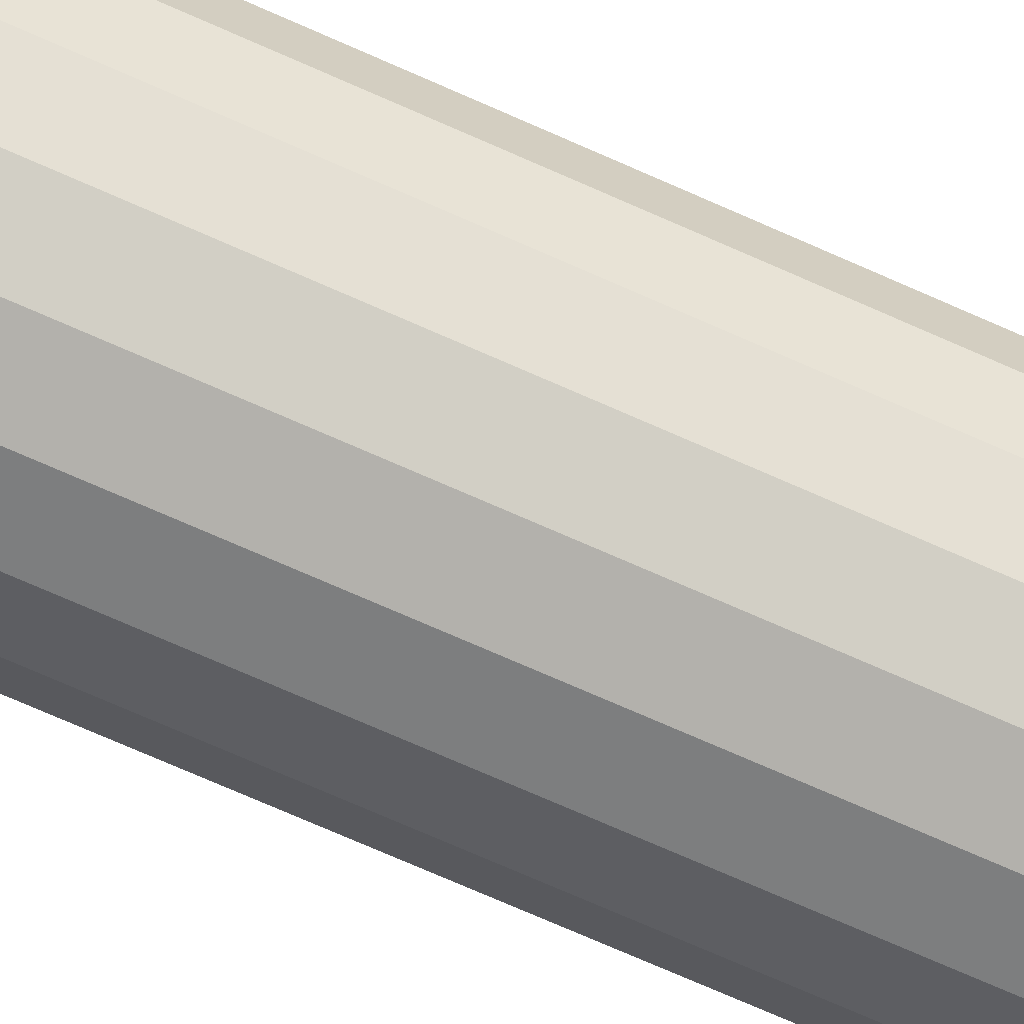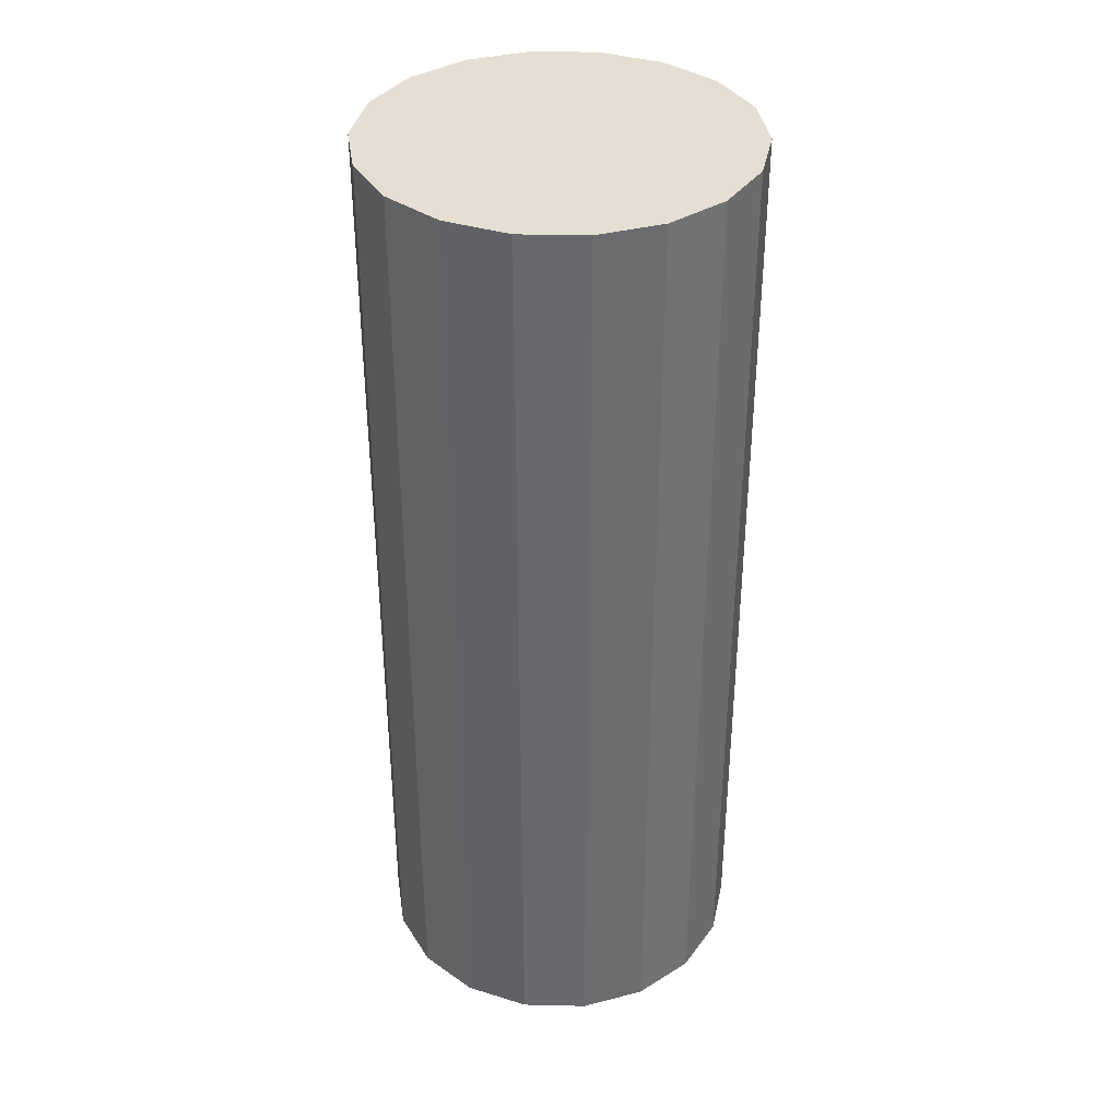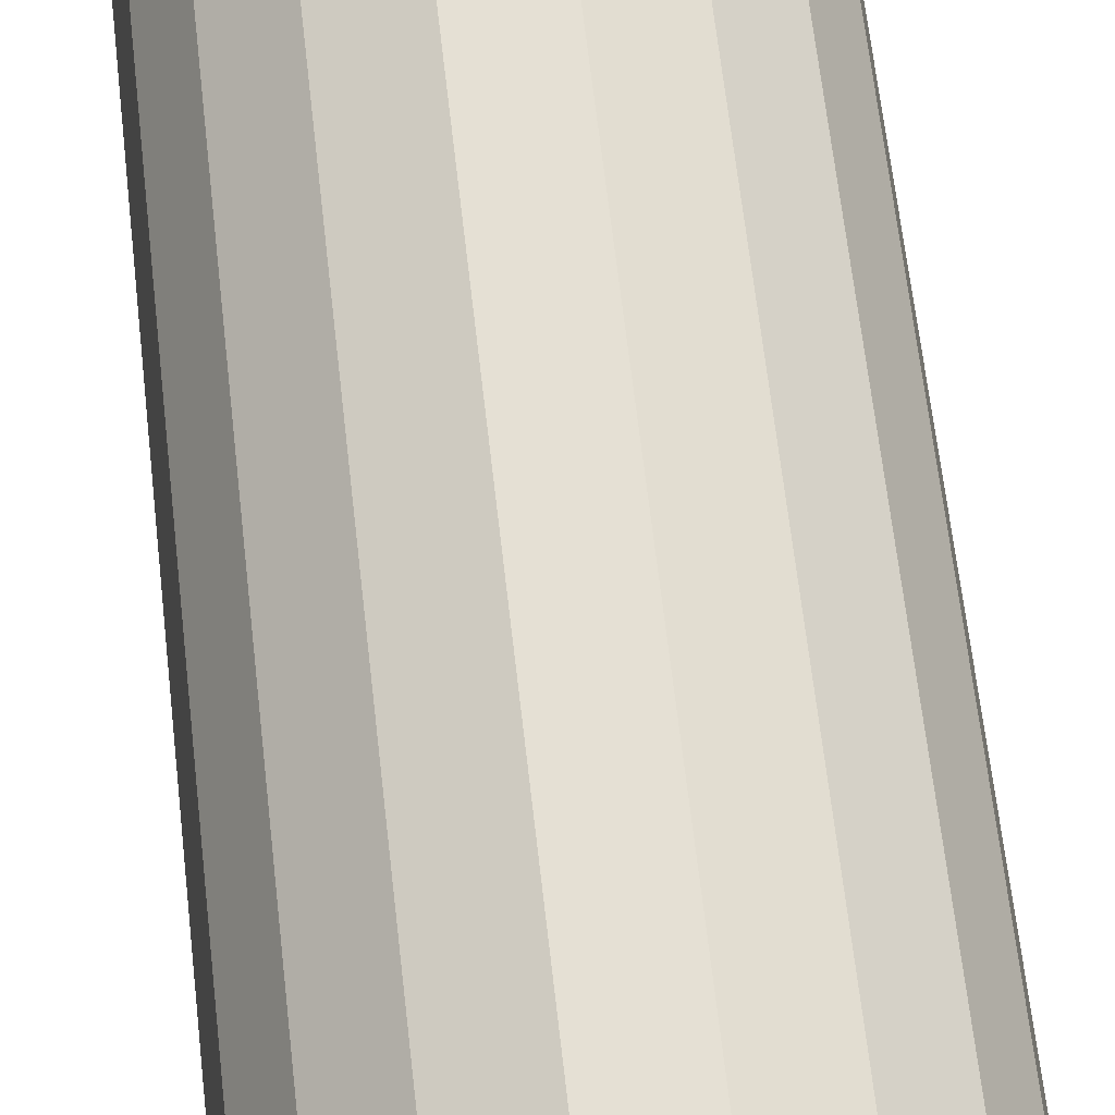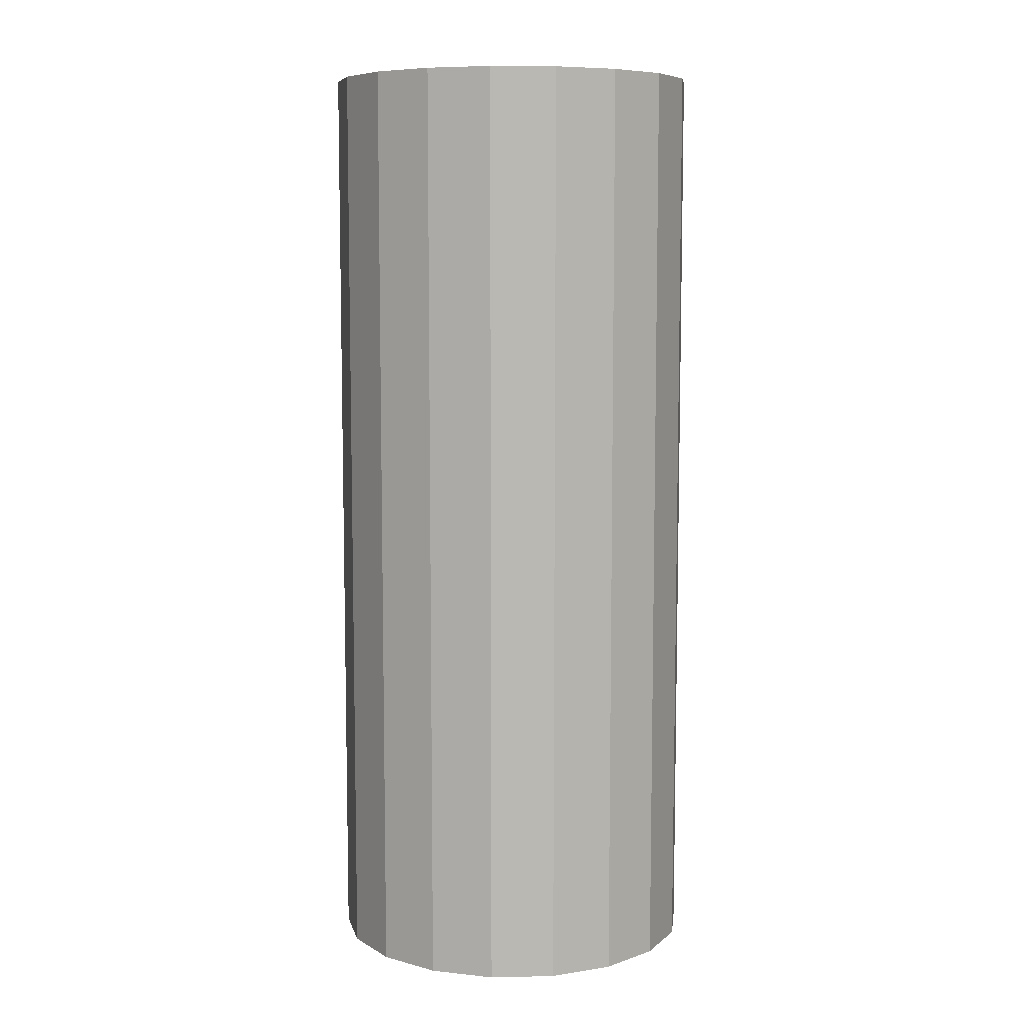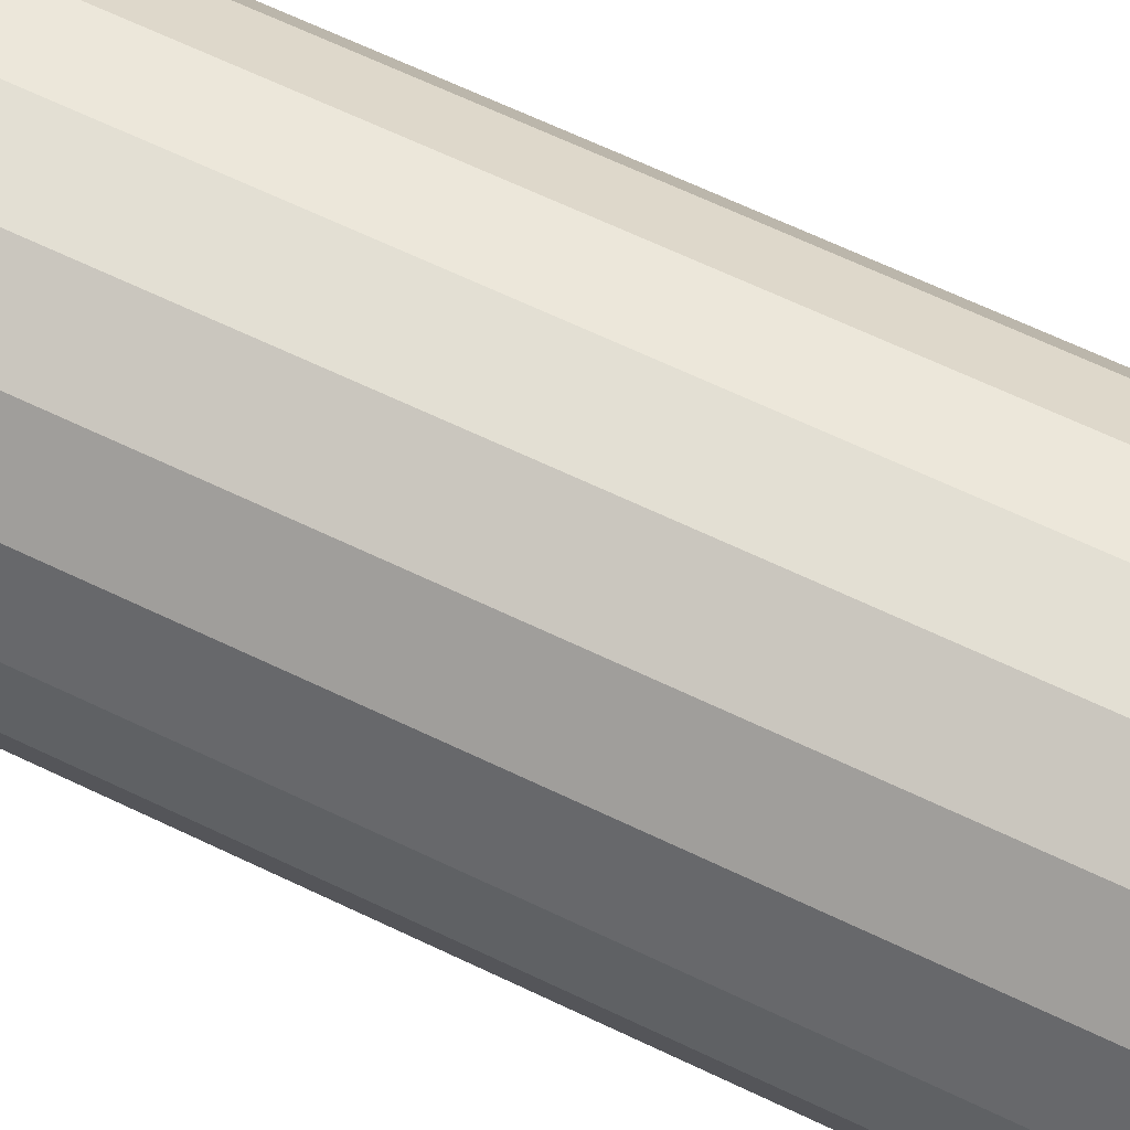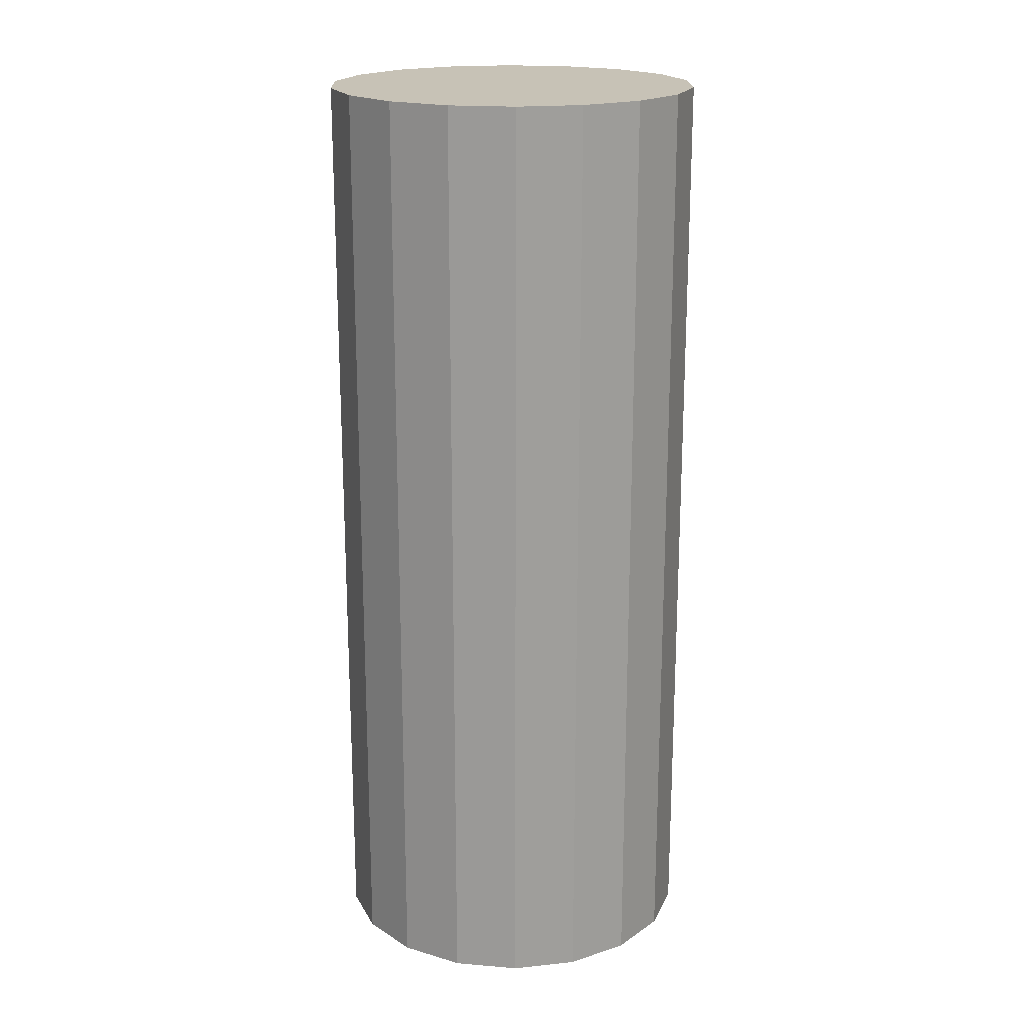
<metadata>
{"format":"obj","ext":"obj","renderer":"f3d","projection":"perspective","resolution":1024,"background":"white","views":[{"elev":-79.0,"azim":66.7,"up":"+Y"},{"elev":37.0,"azim":-18.3,"up":"+Z"},{"elev":65.9,"azim":173.5,"up":"+Y"},{"elev":7.9,"azim":-43.4,"up":"+Z"},{"elev":66.9,"azim":-64.5,"up":"+Y"},{"elev":19.3,"azim":-11.1,"up":"+Z"}]}
</metadata>
<code>
o Cylinder
v 1.879 0.684 10
v 2 -0 10
v 2 -0 0
v 1.879 0.684 0
v 1.532 1.286 10
v 1.532 1.286 0
v 1 1.732 0
v 1 1.732 10
v 0.3473 1.97 10
v 0.3473 1.97 0
v -0.3473 1.97 0
v -0.3473 1.97 10
v -1 1.732 10
v -1 1.732 0
v -1.532 1.286 10
v -1.532 1.286 0
v -1.879 0.684 0
v -1.879 0.684 10
v -2 0 0
v -2 0 10
v -1.879 -0.684 10
v -1.879 -0.684 0
v -1.532 -1.286 10
v -1.532 -1.286 0
v -1 -1.732 10
v -1 -1.732 0
v -0.3473 -1.97 10
v -0.3473 -1.97 0
v 0.3473 -1.97 10
v 0.3473 -1.97 0
v 1 -1.732 10
v 1 -1.732 0
v 1.532 -1.286 0
v 1.532 -1.286 10
v 1.879 -0.684 10
v 1.879 -0.684 0
f 1 2 3
f 1 3 4
f 5 4 6
f 5 6 7
f 5 1 4
f 8 5 7
f 9 7 10
f 9 10 11
f 9 8 7
f 12 9 11
f 13 11 14
f 13 12 11
f 15 14 16
f 15 16 17
f 15 13 14
f 18 17 19
f 18 15 17
f 20 18 19
f 21 19 22
f 21 20 19
f 23 22 24
f 23 21 22
f 25 24 26
f 25 23 24
f 27 26 28
f 27 25 26
f 29 28 30
f 29 27 28
f 31 29 30
f 31 30 32
f 31 32 33
f 34 31 33
f 35 34 33
f 35 33 36
f 35 36 3
f 2 35 3
f 34 23 25
f 34 25 27
f 34 27 29
f 34 29 31
f 8 9 12
f 5 2 1
f 5 12 13
f 5 13 15
f 5 15 18
f 5 18 20
f 5 20 21
f 5 21 23
f 5 34 35
f 5 35 2
f 5 23 34
f 5 8 12
f 24 33 26
f 26 33 28
f 28 33 30
f 30 33 32
f 10 7 11
f 3 6 4
f 11 6 14
f 14 6 16
f 16 6 17
f 17 6 19
f 19 6 22
f 22 6 24
f 33 6 36
f 36 6 3
f 24 6 33
f 7 6 11

</code>
